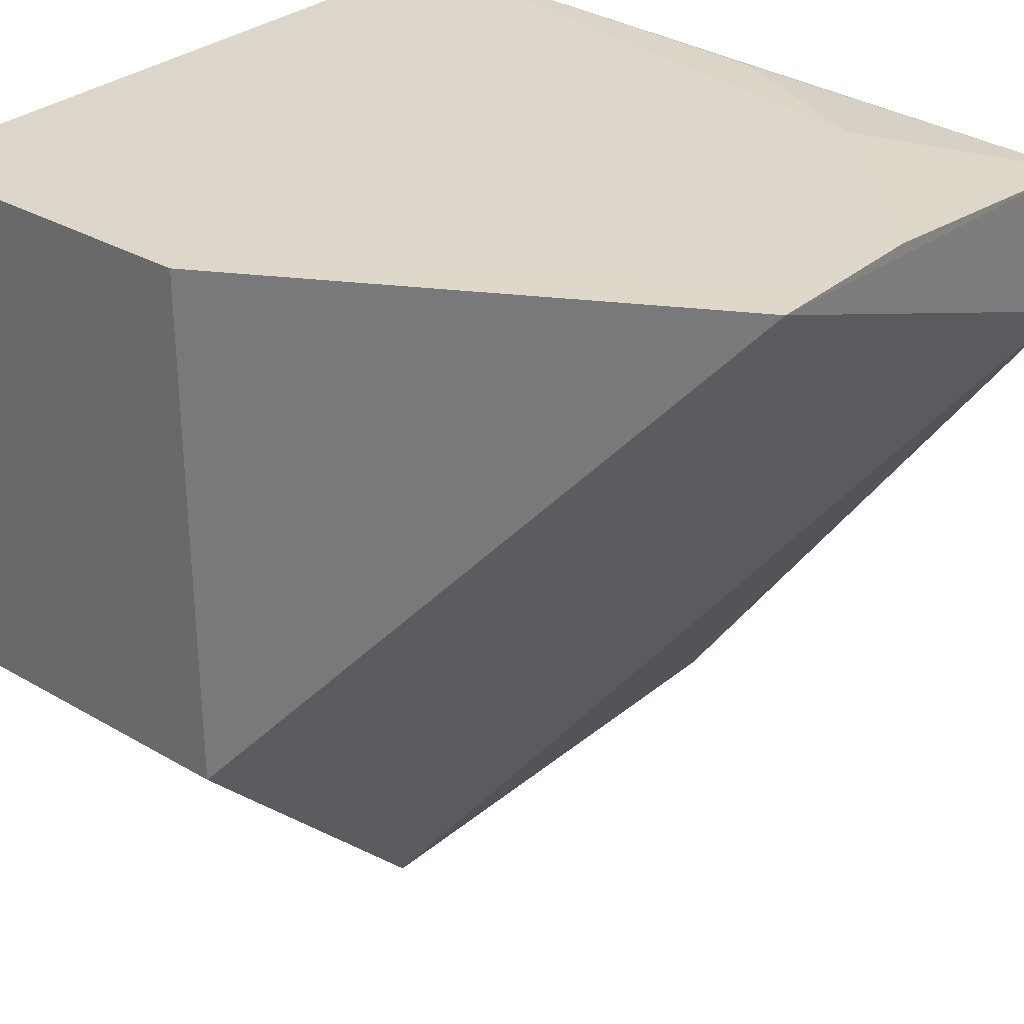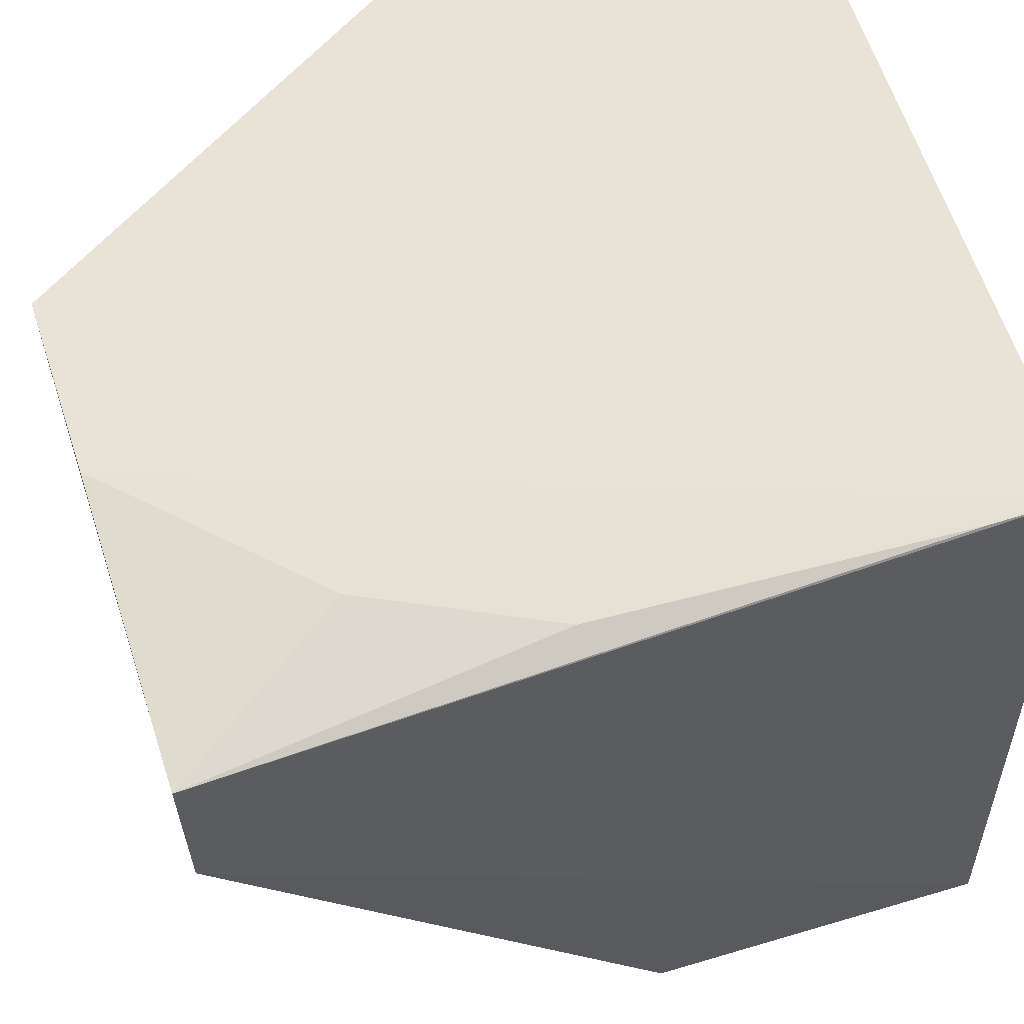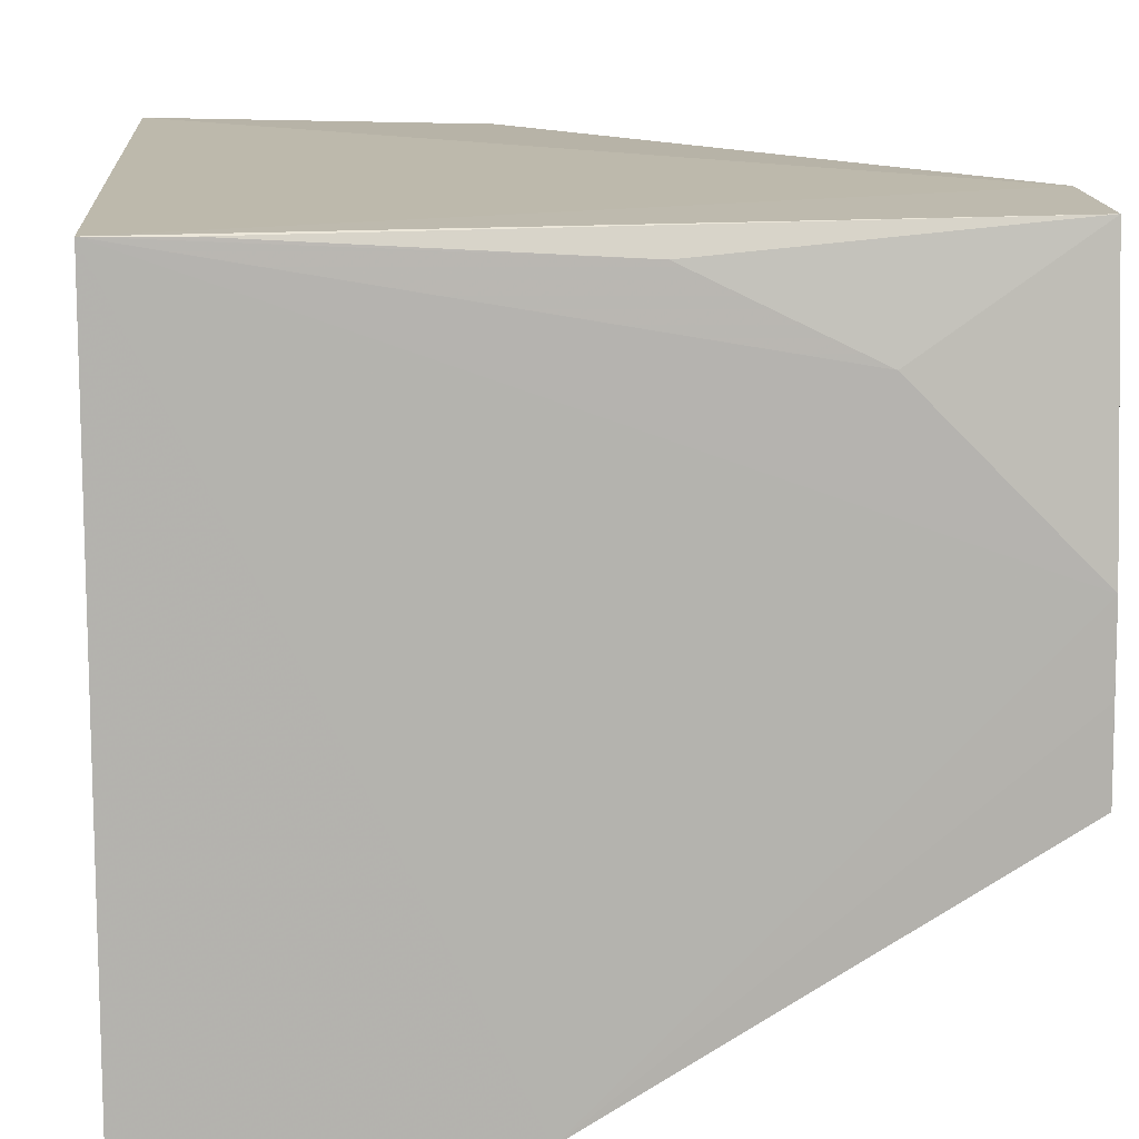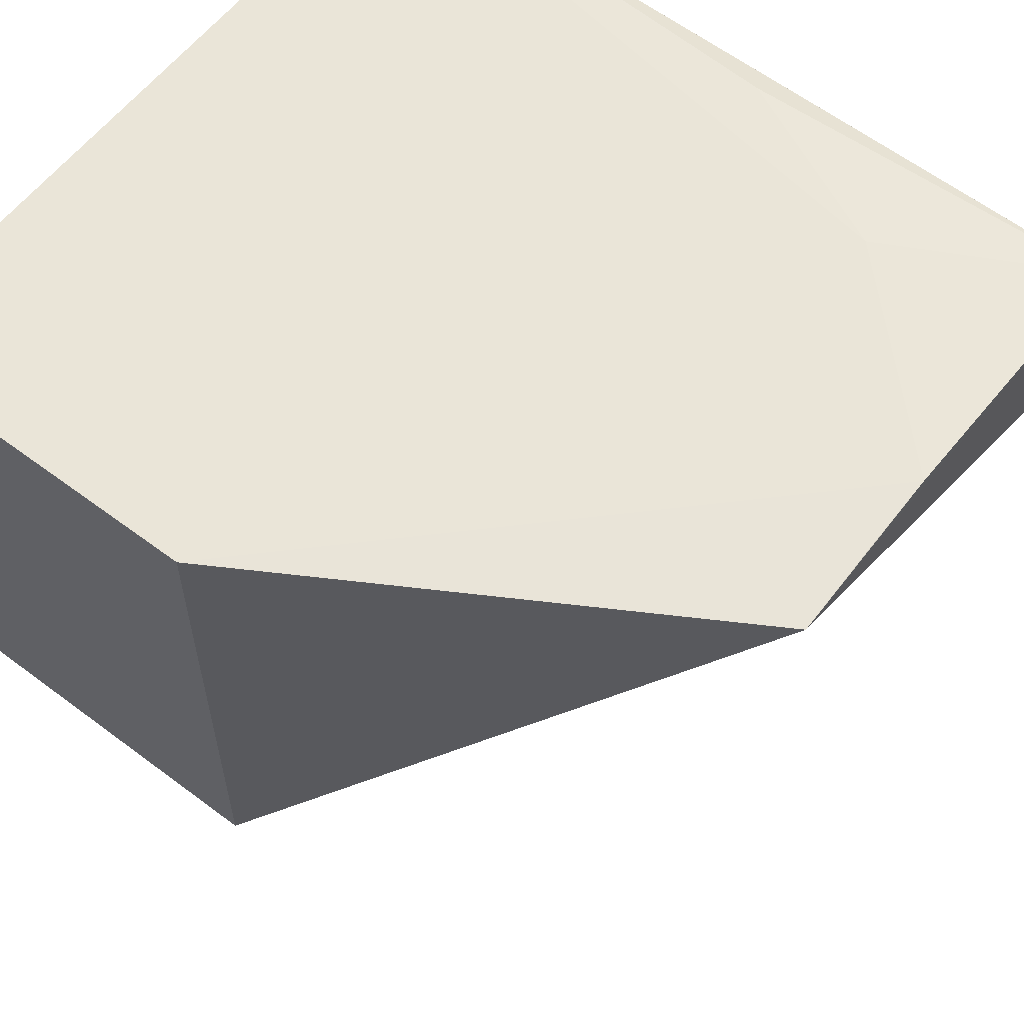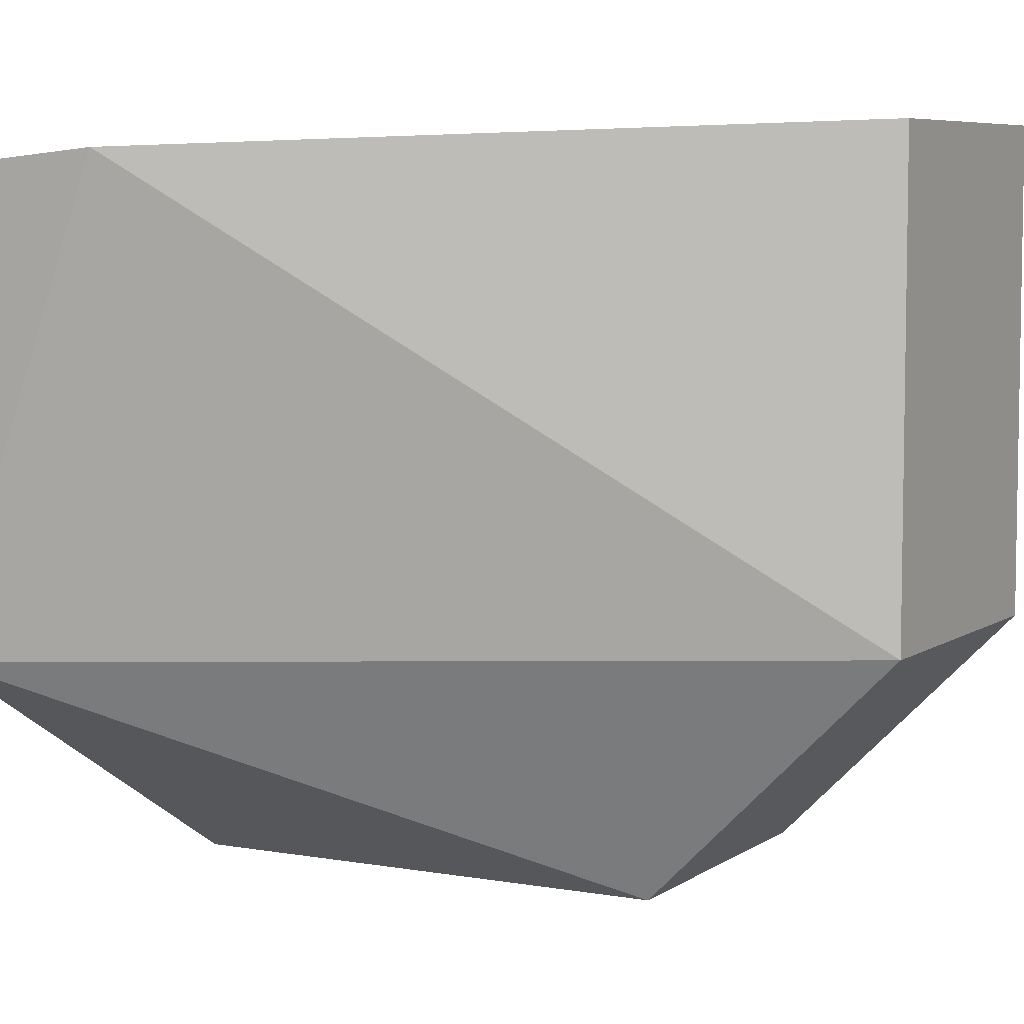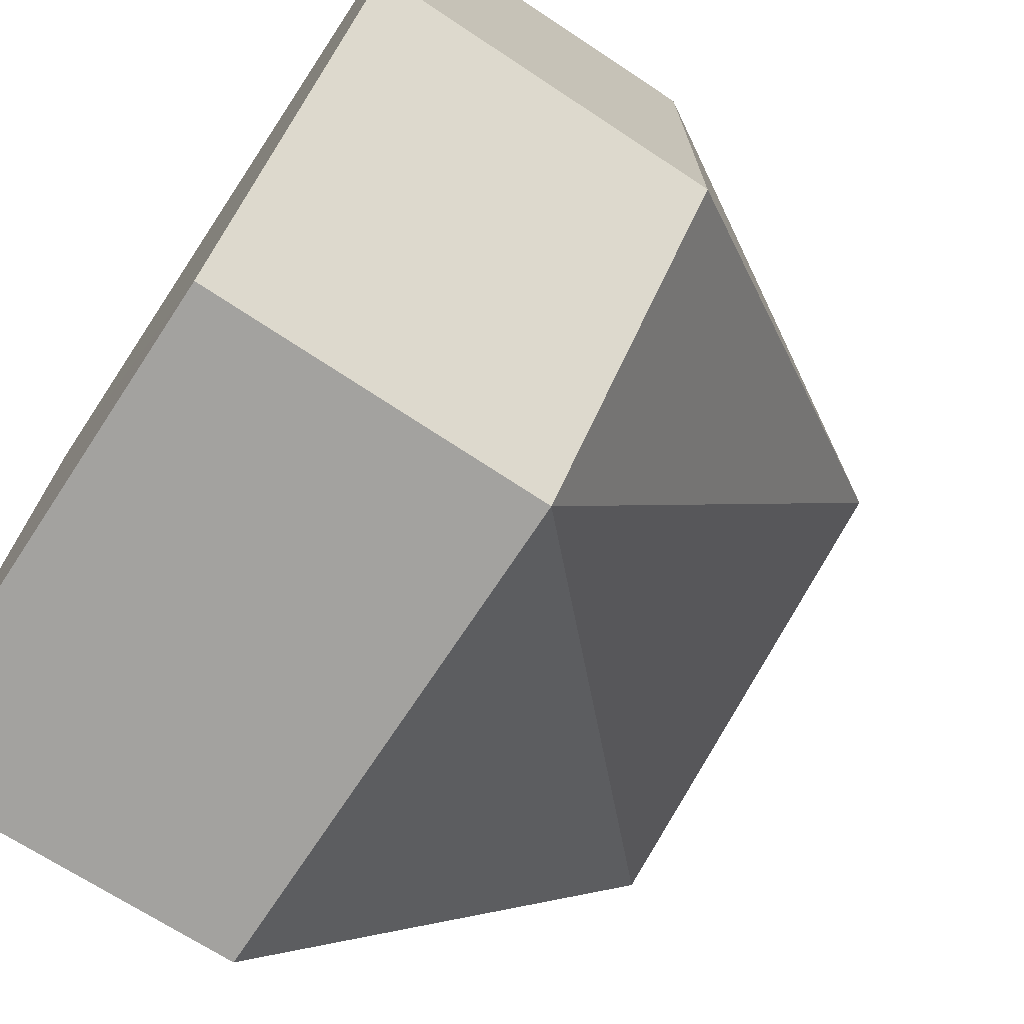
<metadata>
{"format":"obj","ext":"obj","renderer":"f3d","projection":"perspective","resolution":1024,"background":"white","views":[{"elev":30.6,"azim":-139.8,"up":"+Y"},{"elev":62.5,"azim":-17.9,"up":"+Y"},{"elev":10.6,"azim":175.5,"up":"+Z"},{"elev":59.4,"azim":-142.3,"up":"+Y"},{"elev":5.7,"azim":-61.6,"up":"+Z"},{"elev":-72.5,"azim":146.6,"up":"+Y"}]}
</metadata>
<code>
v 0.03976 0.03164 0.2627
v 0.03971 -0.006115 0.2657
v 0.0397 0.006475 0.2284
v 0.02296 0.03163 0.2284
v 0.001996 0.02305 0.2639
v 0.0397 0.03164 0.2284
v 0.0397 -0.006102 0.241
v 0.002018 0.03027 0.2633
v 0.02293 0.006475 0.2284
v 0.001986 0.0316 0.2494
v 0.02293 -0.006102 0.241
v 0.01874 0.03148 0.2618
v 0.001926 0.03152 0.241
v 0.02295 -0.00612 0.2653
v 0.01038 0.03157 0.2577
v 0.03557 0.0316 0.2627
v 0.001979 0.03157 0.2453
f 5 2 1
f 6 1 3
f 6 4 1
f 7 1 2
f 7 3 1
f 8 5 1
f 9 3 7
f 9 6 3
f 9 4 6
f 10 1 4
f 11 9 7
f 13 4 9
f 13 9 11
f 13 11 5
f 13 5 8
f 13 8 10
f 14 2 5
f 14 5 11
f 14 11 7
f 14 7 2
f 15 10 8
f 15 8 12
f 15 12 1
f 15 1 10
f 16 12 8
f 16 8 1
f 16 1 12
f 17 13 10
f 17 10 4
f 17 4 13

</code>
